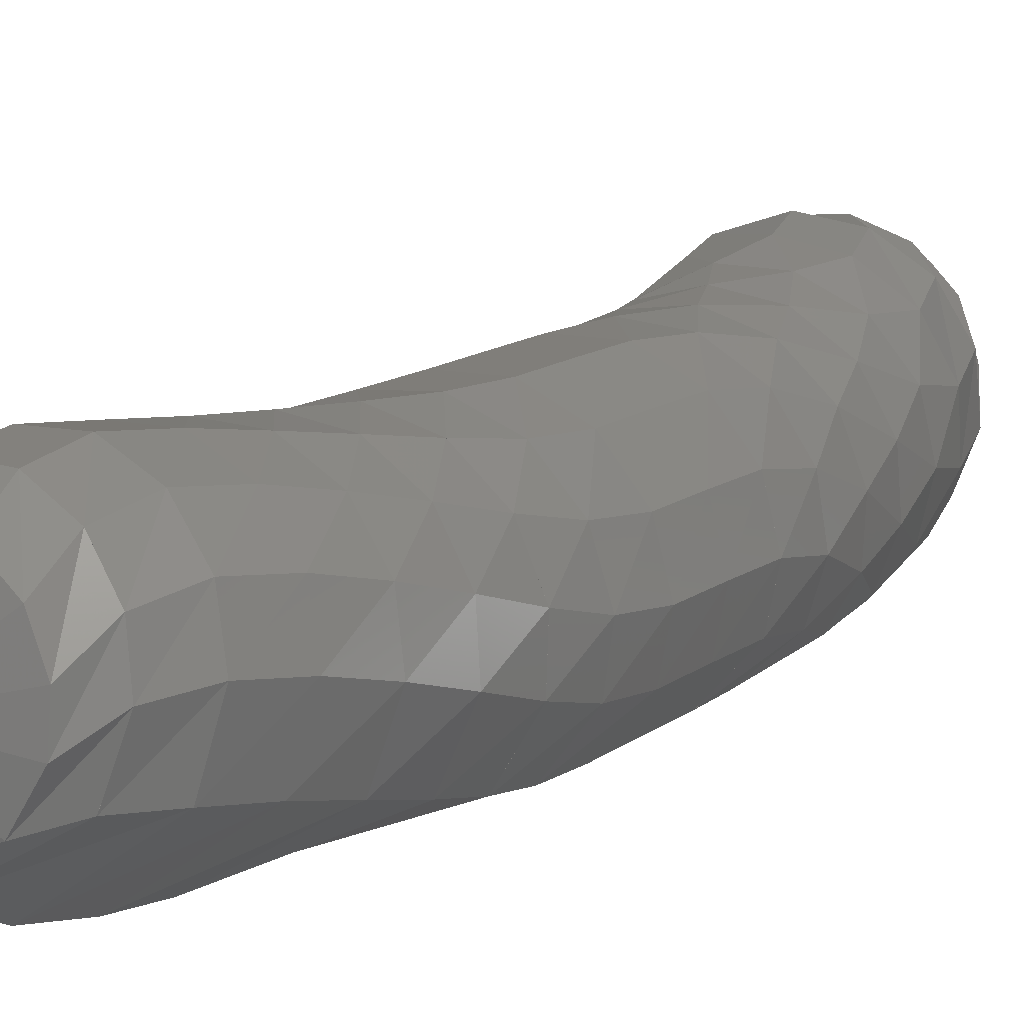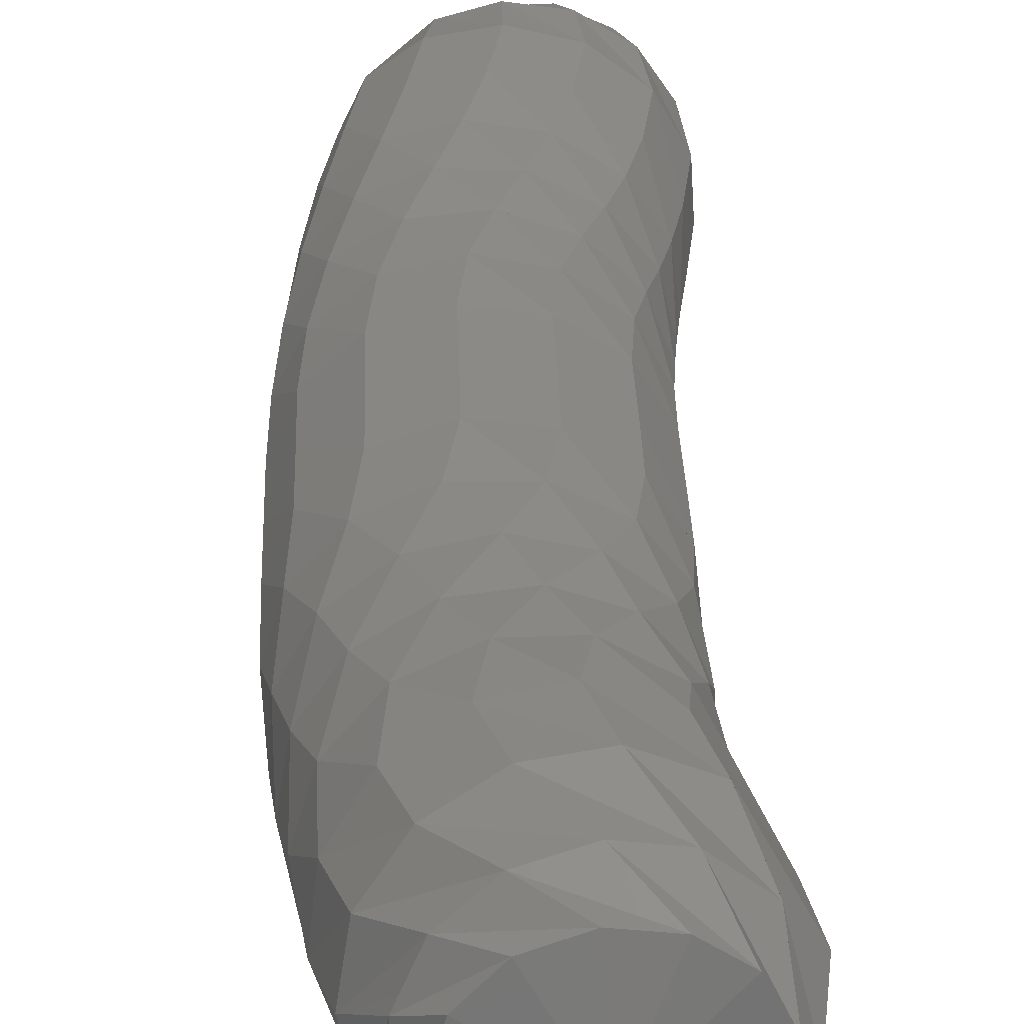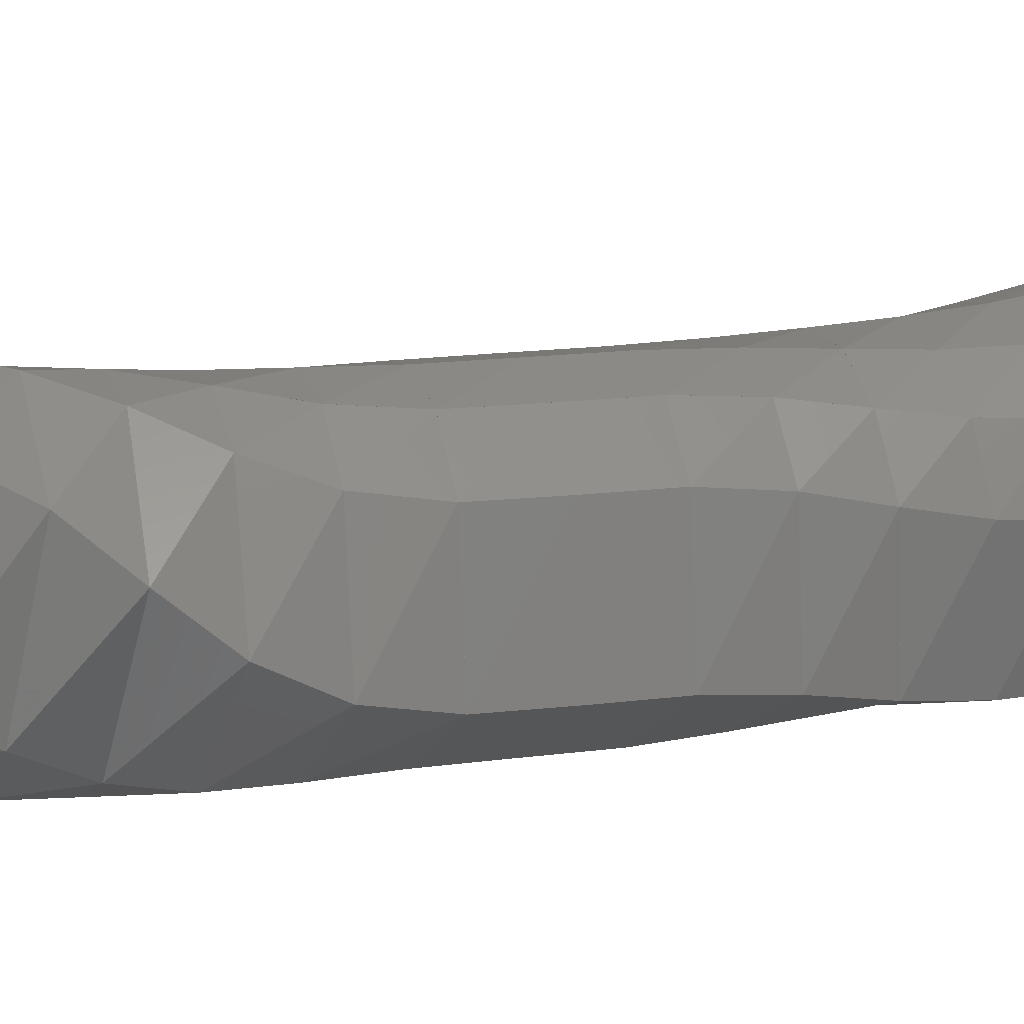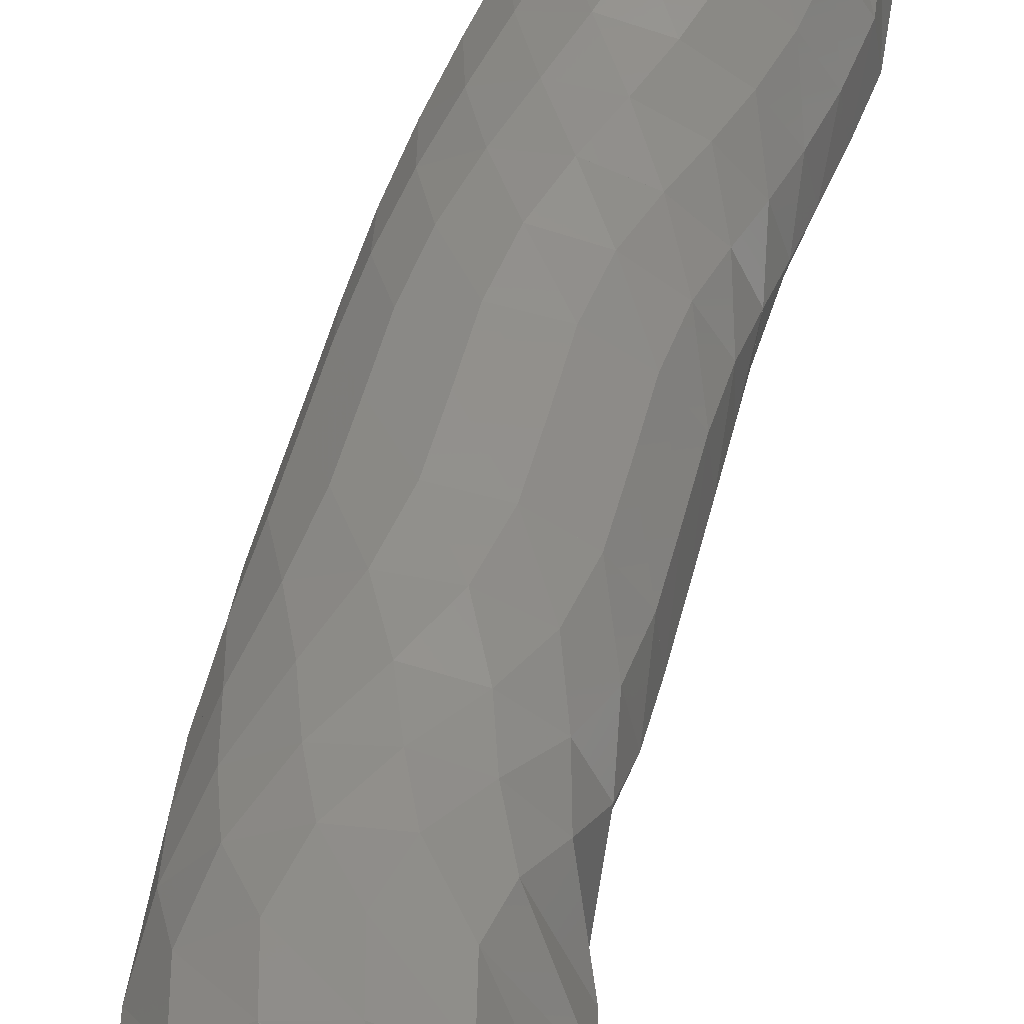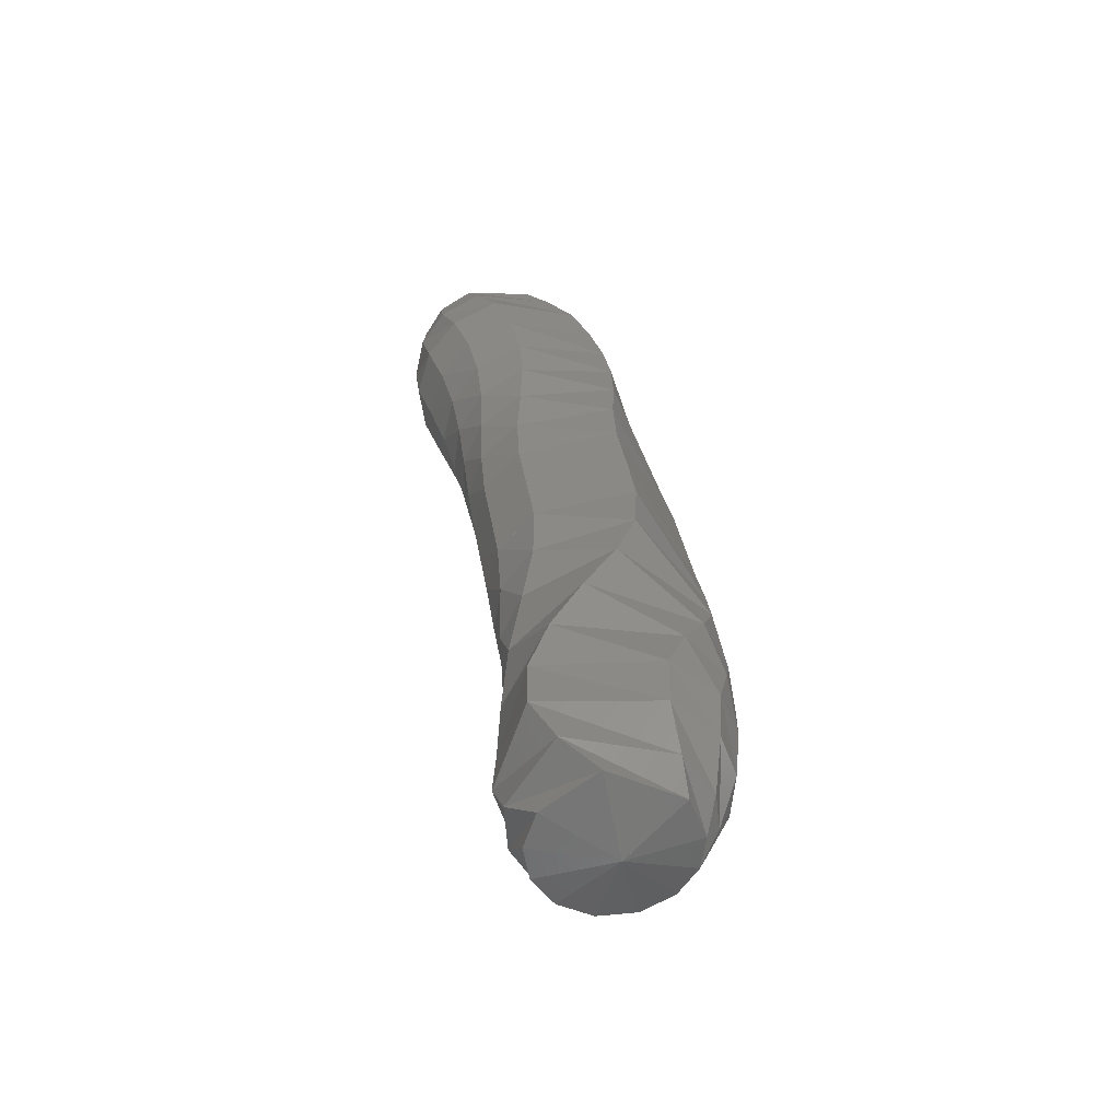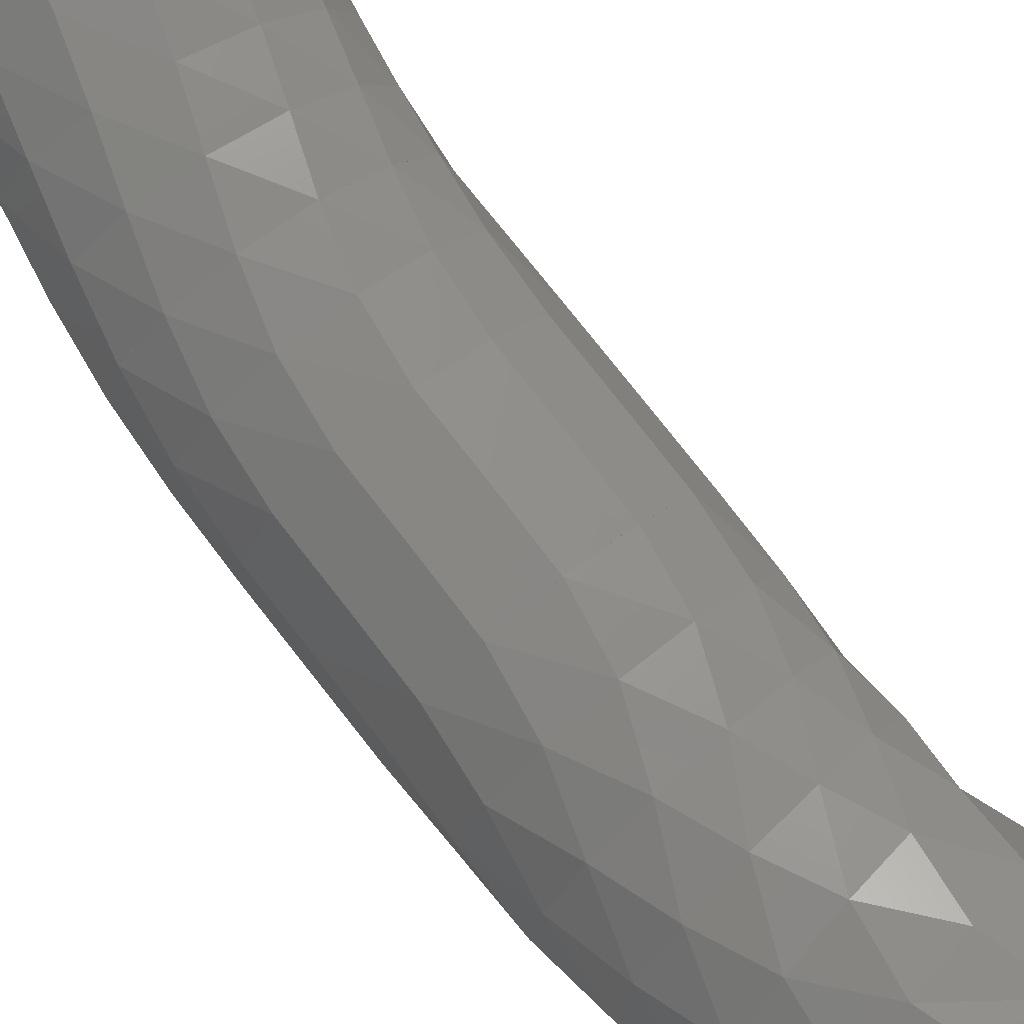
<metadata>
{"format":"stl","ext":"stl","renderer":"f3d","projection":"perspective","resolution":1024,"background":"white","views":[{"elev":26.1,"azim":-149.5,"up":"+Z"},{"elev":19.0,"azim":-1.9,"up":"+Z"},{"elev":-29.4,"azim":77.5,"up":"+Z"},{"elev":39.9,"azim":14.7,"up":"+Z"},{"elev":-48.8,"azim":133.3,"up":"+Y"},{"elev":62.2,"azim":-39.0,"up":"+Z"}]}
</metadata>
<code>
# stl→obj: 211 verts, 440 faces
v 93.19 2.247 287.4
v 93.41 2.344 287.3
v 93.16 2.349 287.2
v 93.49 2.472 287.4
v 93.21 2.462 287.2
v 93.52 2.644 287.5
v 93.26 2.625 287.2
v 93.49 2.829 287.5
v 93.24 2.809 287.2
v 93.45 3 287.4
v 93.15 2.981 287.2
v 93.39 3.165 287.4
v 93.03 3.147 287.2
v 93.31 3.334 287.3
v 92.91 3.316 287.2
v 93.24 3.513 287.3
v 92.84 3.494 287.3
v 93.21 3.699 287.3
v 92.81 3.679 287.4
v 93.21 3.89 287.3
v 92.81 3.87 287.4
v 93.21 4.08 287.4
v 92.81 4.06 287.5
v 93.19 4.264 287.4
v 92.8 4.243 287.5
v 93.15 4.445 287.4
v 92.78 4.421 287.6
v 93.11 4.622 287.5
v 92.77 4.595 287.7
v 93.1 4.8 287.5
v 92.77 4.767 287.8
v 93.1 4.976 287.6
v 92.8 4.94 287.8
v 93.13 5.143 287.6
v 92.83 5.107 287.9
v 93.19 5.265 287.7
v 92.9 5.236 287.9
v 93.23 5.345 287.8
v 92.99 5.328 287.9
v 93.2 5.338 288
v 93.02 2.333 287.2
v 93.05 2.437 287.2
v 93.08 2.594 287.1
v 93.06 2.776 287.1
v 92.97 2.951 287.2
v 92.85 3.12 287.2
v 92.76 3.288 287.4
v 92.72 3.463 287.5
v 92.7 3.647 287.5
v 92.7 3.838 287.6
v 92.7 4.027 287.6
v 92.7 4.21 287.7
v 92.7 4.383 287.8
v 92.71 4.551 287.8
v 92.74 4.716 287.9
v 92.77 4.884 288
v 92.81 5.051 288.1
v 92.87 5.19 288.1
v 92.93 5.299 288
v 92.96 2.314 287.3
v 92.95 2.414 287.3
v 92.95 2.565 287.2
v 92.93 2.746 287.2
v 92.85 2.924 287.2
v 92.76 3.094 287.3
v 92.71 3.262 287.5
v 92.69 3.435 287.6
v 92.69 3.618 287.7
v 92.69 3.808 287.7
v 92.69 3.998 287.7
v 92.69 4.179 287.8
v 92.71 4.349 287.9
v 92.74 4.51 288
v 92.78 4.669 288.1
v 92.82 4.832 288.1
v 92.86 4.998 288.2
v 92.9 5.148 288.2
v 92.94 5.269 288.1
v 92.93 2.293 287.4
v 92.89 2.39 287.4
v 92.86 2.537 287.3
v 92.83 2.717 287.3
v 92.77 2.897 287.4
v 92.72 3.069 287.5
v 92.71 3.237 287.6
v 92.73 3.408 287.7
v 92.74 3.589 287.8
v 92.75 3.779 287.8
v 92.75 3.969 287.9
v 92.76 4.149 287.9
v 92.8 4.315 288
v 92.84 4.471 288.1
v 92.89 4.624 288.2
v 92.94 4.781 288.2
v 92.97 4.947 288.3
v 93 5.106 288.3
v 93 5.239 288.2
v 92.97 2.273 287.5
v 92.89 2.37 287.5
v 92.82 2.515 287.4
v 92.77 2.695 287.4
v 92.74 2.876 287.5
v 92.75 3.05 287.6
v 92.79 3.218 287.8
v 92.83 3.387 287.9
v 92.86 3.567 287.9
v 92.86 3.757 288
v 92.86 3.947 288
v 92.88 4.126 288
v 92.93 4.289 288.1
v 92.98 4.441 288.2
v 93.04 4.588 288.2
v 93.09 4.741 288.3
v 93.12 4.908 288.3
v 93.13 5.074 288.3
v 93.11 5.215 288.3
v 93.05 2.26 287.6
v 92.94 2.36 287.6
v 92.84 2.504 287.6
v 92.79 2.684 287.6
v 92.79 2.867 287.7
v 92.84 3.041 287.8
v 92.91 3.209 287.9
v 92.98 3.378 287.9
v 93.01 3.557 288
v 93.02 3.747 288
v 93.02 3.937 288
v 93.04 4.115 288.1
v 93.09 4.277 288.1
v 93.15 4.427 288.2
v 93.2 4.572 288.2
v 93.25 4.723 288.2
v 93.28 4.89 288.3
v 93.27 5.06 288.3
v 93.23 5.204 288.3
v 93.17 2.257 287.7
v 93.05 2.361 287.7
v 92.93 2.509 287.7
v 92.88 2.689 287.7
v 92.9 2.871 287.8
v 92.97 3.045 287.9
v 93.07 3.213 287.9
v 93.14 3.382 287.9
v 93.17 3.562 287.9
v 93.18 3.751 288
v 93.18 3.941 288
v 93.2 4.12 288.1
v 93.24 4.282 288.1
v 93.29 4.433 288.1
v 93.34 4.579 288.1
v 93.38 4.731 288.1
v 93.41 4.898 288.2
v 93.39 5.066 288.2
v 93.35 5.21 288.2
v 93.29 2.265 287.7
v 93.18 2.374 287.8
v 93.06 2.527 287.8
v 93.01 2.708 287.8
v 93.04 2.888 287.8
v 93.13 3.061 287.9
v 93.22 3.229 287.9
v 93.28 3.399 287.8
v 93.31 3.58 287.9
v 93.31 3.77 287.9
v 93.31 3.96 287.9
v 93.33 4.139 288
v 93.36 4.304 288
v 93.39 4.458 288
v 93.42 4.609 288
v 93.46 4.764 288
v 93.48 4.931 288.1
v 93.47 5.093 288.1
v 93.42 5.231 288.1
v 93.38 2.281 287.6
v 93.31 2.395 287.7
v 93.21 2.554 287.8
v 93.16 2.736 287.8
v 93.19 2.914 287.8
v 93.27 3.085 287.8
v 93.34 3.253 287.8
v 93.38 3.425 287.7
v 93.39 3.607 287.7
v 93.39 3.798 287.8
v 93.39 3.987 287.8
v 93.4 4.168 287.8
v 93.41 4.336 287.8
v 93.43 4.496 287.8
v 93.45 4.653 287.8
v 93.47 4.813 287.8
v 93.5 4.979 287.9
v 93.49 5.132 288
v 93.45 5.259 288
v 93.44 2.304 287.5
v 93.42 2.424 287.6
v 93.37 2.589 287.7
v 93.32 2.772 287.8
v 93.34 2.947 287.7
v 93.38 3.116 287.7
v 93.4 3.284 287.6
v 93.41 3.459 287.6
v 93.4 3.643 287.6
v 93.4 3.833 287.6
v 93.4 4.023 287.6
v 93.4 4.205 287.7
v 93.39 4.378 287.6
v 93.38 4.545 287.6
v 93.38 4.71 287.7
v 93.4 4.876 287.7
v 93.42 5.043 287.8
v 93.43 5.184 287.9
v 93.42 5.294 287.9
f 1 1 2
f 2 1 3
f 2 3 4
f 4 3 5
f 4 5 6
f 6 5 7
f 6 7 8
f 8 7 9
f 8 9 10
f 10 9 11
f 10 11 12
f 12 11 13
f 12 13 14
f 14 13 15
f 14 15 16
f 16 15 17
f 16 17 18
f 18 17 19
f 18 19 20
f 20 19 21
f 20 21 22
f 22 21 23
f 22 23 24
f 24 23 25
f 24 25 26
f 26 25 27
f 26 27 28
f 28 27 29
f 28 29 30
f 30 29 31
f 30 31 32
f 32 31 33
f 32 33 34
f 34 33 35
f 34 35 36
f 36 35 37
f 36 37 38
f 38 37 39
f 38 39 40
f 40 39 40
f 1 1 3
f 3 1 41
f 3 41 5
f 5 41 42
f 5 42 7
f 7 42 43
f 7 43 9
f 9 43 44
f 9 44 11
f 11 44 45
f 11 45 13
f 13 45 46
f 13 46 15
f 15 46 47
f 15 47 17
f 17 47 48
f 17 48 19
f 19 48 49
f 19 49 21
f 21 49 50
f 21 50 23
f 23 50 51
f 23 51 25
f 25 51 52
f 25 52 27
f 27 52 53
f 27 53 29
f 29 53 54
f 29 54 31
f 31 54 55
f 31 55 33
f 33 55 56
f 33 56 35
f 35 56 57
f 35 57 37
f 37 57 58
f 37 58 39
f 39 58 59
f 39 59 40
f 40 59 40
f 1 1 41
f 41 1 60
f 41 60 42
f 42 60 61
f 42 61 43
f 43 61 62
f 43 62 44
f 44 62 63
f 44 63 45
f 45 63 64
f 45 64 46
f 46 64 65
f 46 65 47
f 47 65 66
f 47 66 48
f 48 66 67
f 48 67 49
f 49 67 68
f 49 68 50
f 50 68 69
f 50 69 51
f 51 69 70
f 51 70 52
f 52 70 71
f 52 71 53
f 53 71 72
f 53 72 54
f 54 72 73
f 54 73 55
f 55 73 74
f 55 74 56
f 56 74 75
f 56 75 57
f 57 75 76
f 57 76 58
f 58 76 77
f 58 77 59
f 59 77 78
f 59 78 40
f 40 78 40
f 1 1 60
f 60 1 79
f 60 79 61
f 61 79 80
f 61 80 62
f 62 80 81
f 62 81 63
f 63 81 82
f 63 82 64
f 64 82 83
f 64 83 65
f 65 83 84
f 65 84 66
f 66 84 85
f 66 85 67
f 67 85 86
f 67 86 68
f 68 86 87
f 68 87 69
f 69 87 88
f 69 88 70
f 70 88 89
f 70 89 71
f 71 89 90
f 71 90 72
f 72 90 91
f 72 91 73
f 73 91 92
f 73 92 74
f 74 92 93
f 74 93 75
f 75 93 94
f 75 94 76
f 76 94 95
f 76 95 77
f 77 95 96
f 77 96 78
f 78 96 97
f 78 97 40
f 40 97 40
f 1 1 79
f 79 1 98
f 79 98 80
f 80 98 99
f 80 99 81
f 81 99 100
f 81 100 82
f 82 100 101
f 82 101 83
f 83 101 102
f 83 102 84
f 84 102 103
f 84 103 85
f 85 103 104
f 85 104 86
f 86 104 105
f 86 105 87
f 87 105 106
f 87 106 88
f 88 106 107
f 88 107 89
f 89 107 108
f 89 108 90
f 90 108 109
f 90 109 91
f 91 109 110
f 91 110 92
f 92 110 111
f 92 111 93
f 93 111 112
f 93 112 94
f 94 112 113
f 94 113 95
f 95 113 114
f 95 114 96
f 96 114 115
f 96 115 97
f 97 115 116
f 97 116 40
f 40 116 40
f 1 1 98
f 98 1 117
f 98 117 99
f 99 117 118
f 99 118 100
f 100 118 119
f 100 119 101
f 101 119 120
f 101 120 102
f 102 120 121
f 102 121 103
f 103 121 122
f 103 122 104
f 104 122 123
f 104 123 105
f 105 123 124
f 105 124 106
f 106 124 125
f 106 125 107
f 107 125 126
f 107 126 108
f 108 126 127
f 108 127 109
f 109 127 128
f 109 128 110
f 110 128 129
f 110 129 111
f 111 129 130
f 111 130 112
f 112 130 131
f 112 131 113
f 113 131 132
f 113 132 114
f 114 132 133
f 114 133 115
f 115 133 134
f 115 134 116
f 116 134 135
f 116 135 40
f 40 135 40
f 1 1 117
f 117 1 136
f 117 136 118
f 118 136 137
f 118 137 119
f 119 137 138
f 119 138 120
f 120 138 139
f 120 139 121
f 121 139 140
f 121 140 122
f 122 140 141
f 122 141 123
f 123 141 142
f 123 142 124
f 124 142 143
f 124 143 125
f 125 143 144
f 125 144 126
f 126 144 145
f 126 145 127
f 127 145 146
f 127 146 128
f 128 146 147
f 128 147 129
f 129 147 148
f 129 148 130
f 130 148 149
f 130 149 131
f 131 149 150
f 131 150 132
f 132 150 151
f 132 151 133
f 133 151 152
f 133 152 134
f 134 152 153
f 134 153 135
f 135 153 154
f 135 154 40
f 40 154 40
f 1 1 136
f 136 1 155
f 136 155 137
f 137 155 156
f 137 156 138
f 138 156 157
f 138 157 139
f 139 157 158
f 139 158 140
f 140 158 159
f 140 159 141
f 141 159 160
f 141 160 142
f 142 160 161
f 142 161 143
f 143 161 162
f 143 162 144
f 144 162 163
f 144 163 145
f 145 163 164
f 145 164 146
f 146 164 165
f 146 165 147
f 147 165 166
f 147 166 148
f 148 166 167
f 148 167 149
f 149 167 168
f 149 168 150
f 150 168 169
f 150 169 151
f 151 169 170
f 151 170 152
f 152 170 171
f 152 171 153
f 153 171 172
f 153 172 154
f 154 172 173
f 154 173 40
f 40 173 40
f 1 1 155
f 155 1 174
f 155 174 156
f 156 174 175
f 156 175 157
f 157 175 176
f 157 176 158
f 158 176 177
f 158 177 159
f 159 177 178
f 159 178 160
f 160 178 179
f 160 179 161
f 161 179 180
f 161 180 162
f 162 180 181
f 162 181 163
f 163 181 182
f 163 182 164
f 164 182 183
f 164 183 165
f 165 183 184
f 165 184 166
f 166 184 185
f 166 185 167
f 167 185 186
f 167 186 168
f 168 186 187
f 168 187 169
f 169 187 188
f 169 188 170
f 170 188 189
f 170 189 171
f 171 189 190
f 171 190 172
f 172 190 191
f 172 191 173
f 173 191 192
f 173 192 40
f 40 192 40
f 1 1 174
f 174 1 193
f 174 193 175
f 175 193 194
f 175 194 176
f 176 194 195
f 176 195 177
f 177 195 196
f 177 196 178
f 178 196 197
f 178 197 179
f 179 197 198
f 179 198 180
f 180 198 199
f 180 199 181
f 181 199 200
f 181 200 182
f 182 200 201
f 182 201 183
f 183 201 202
f 183 202 184
f 184 202 203
f 184 203 185
f 185 203 204
f 185 204 186
f 186 204 205
f 186 205 187
f 187 205 206
f 187 206 188
f 188 206 207
f 188 207 189
f 189 207 208
f 189 208 190
f 190 208 209
f 190 209 191
f 191 209 210
f 191 210 192
f 192 210 211
f 192 211 40
f 40 211 40
f 1 1 193
f 193 1 2
f 193 2 194
f 194 2 4
f 194 4 195
f 195 4 6
f 195 6 196
f 196 6 8
f 196 8 197
f 197 8 10
f 197 10 198
f 198 10 12
f 198 12 199
f 199 12 14
f 199 14 200
f 200 14 16
f 200 16 201
f 201 16 18
f 201 18 202
f 202 18 20
f 202 20 203
f 203 20 22
f 203 22 204
f 204 22 24
f 204 24 205
f 205 24 26
f 205 26 206
f 206 26 28
f 206 28 207
f 207 28 30
f 207 30 208
f 208 30 32
f 208 32 209
f 209 32 34
f 209 34 210
f 210 34 36
f 210 36 211
f 211 36 38
f 211 38 40
f 40 38 40

</code>
